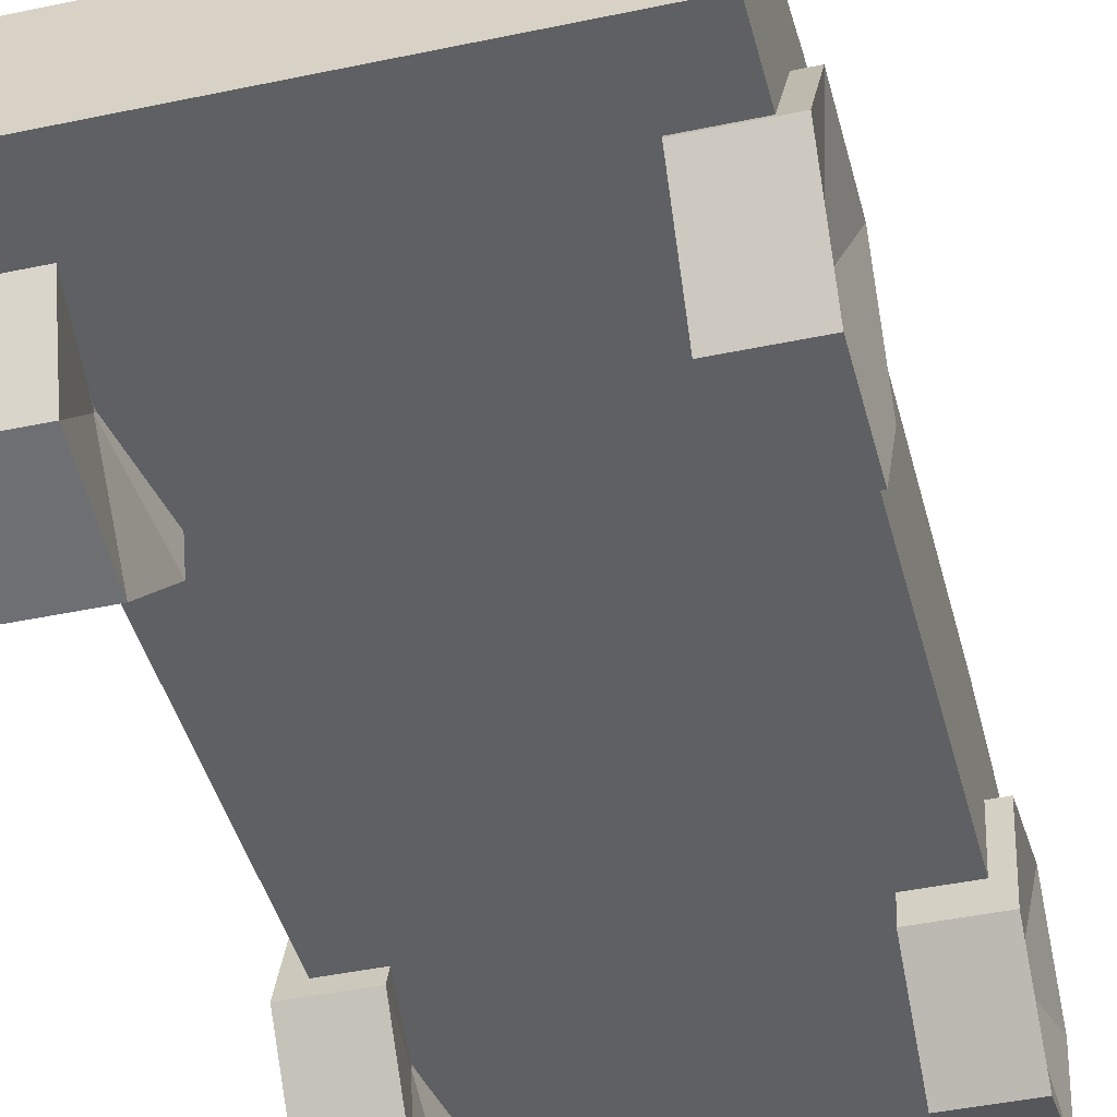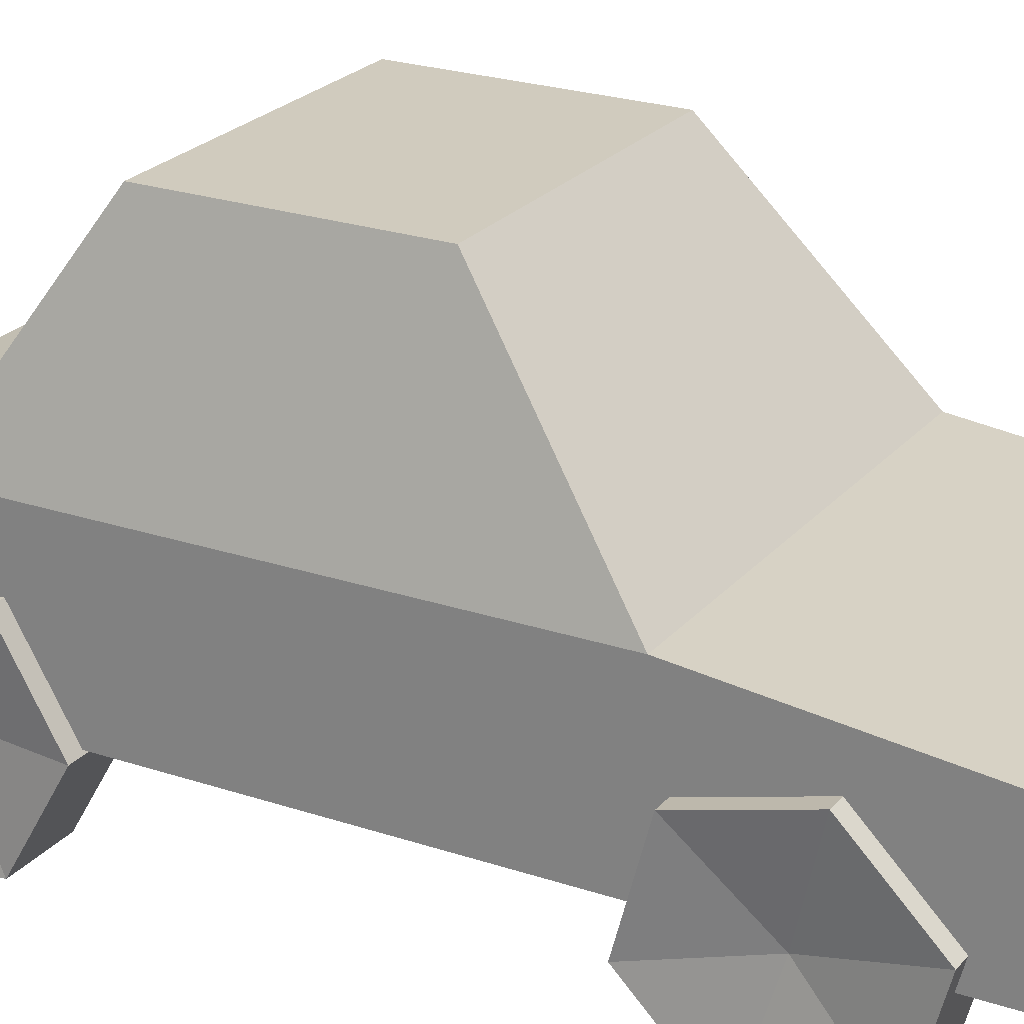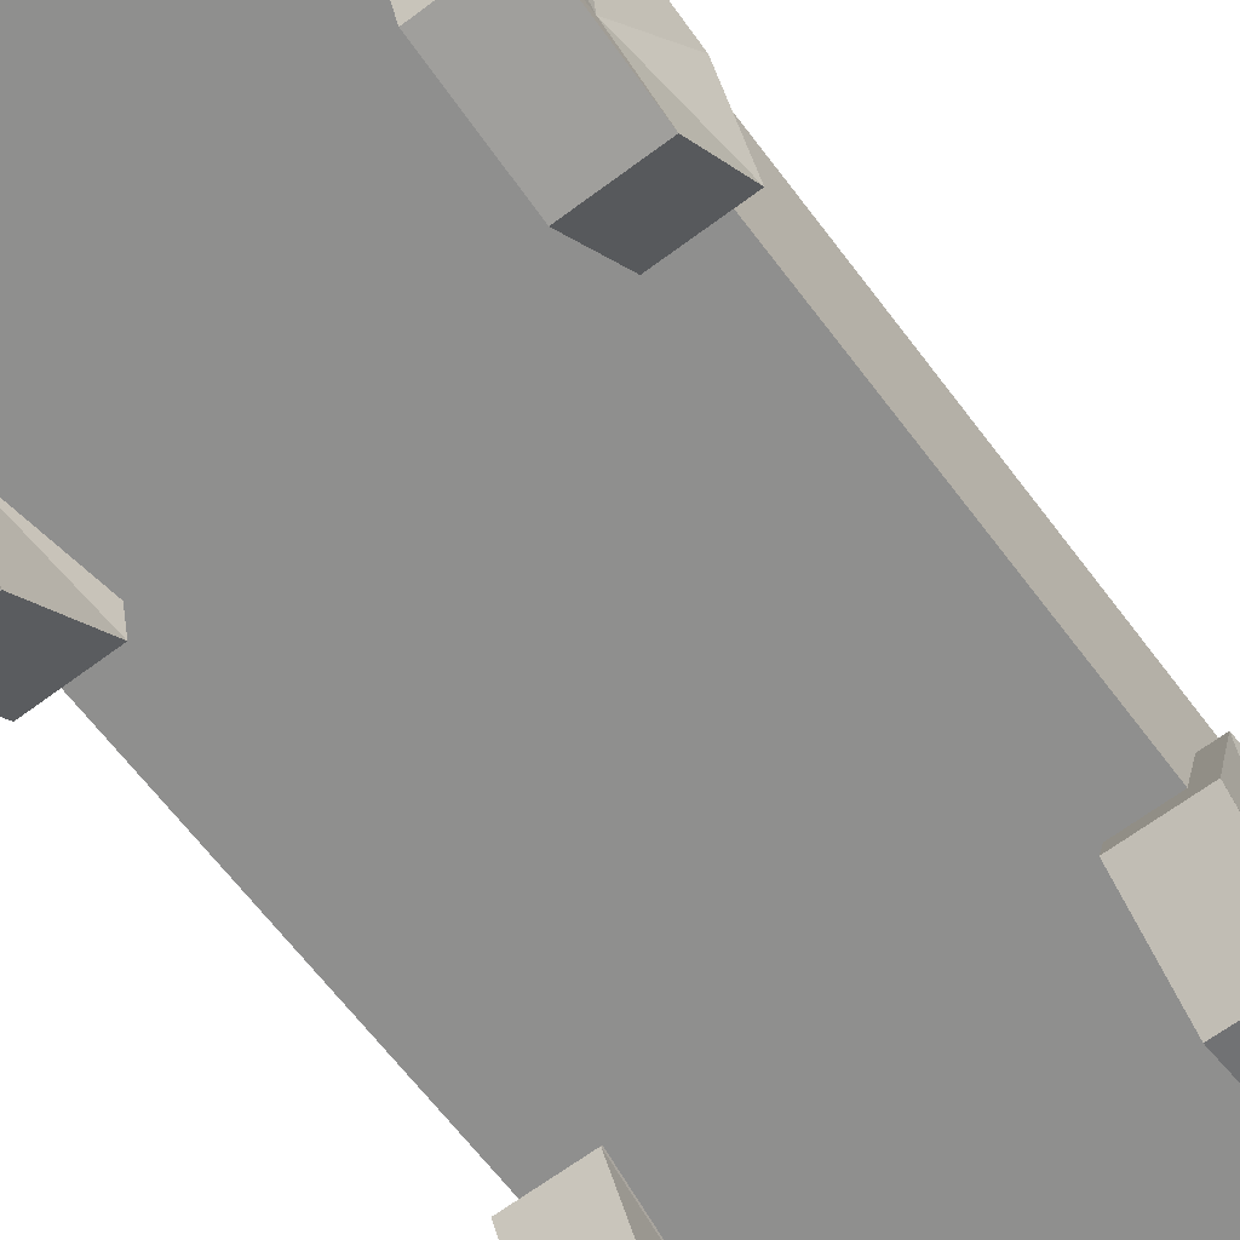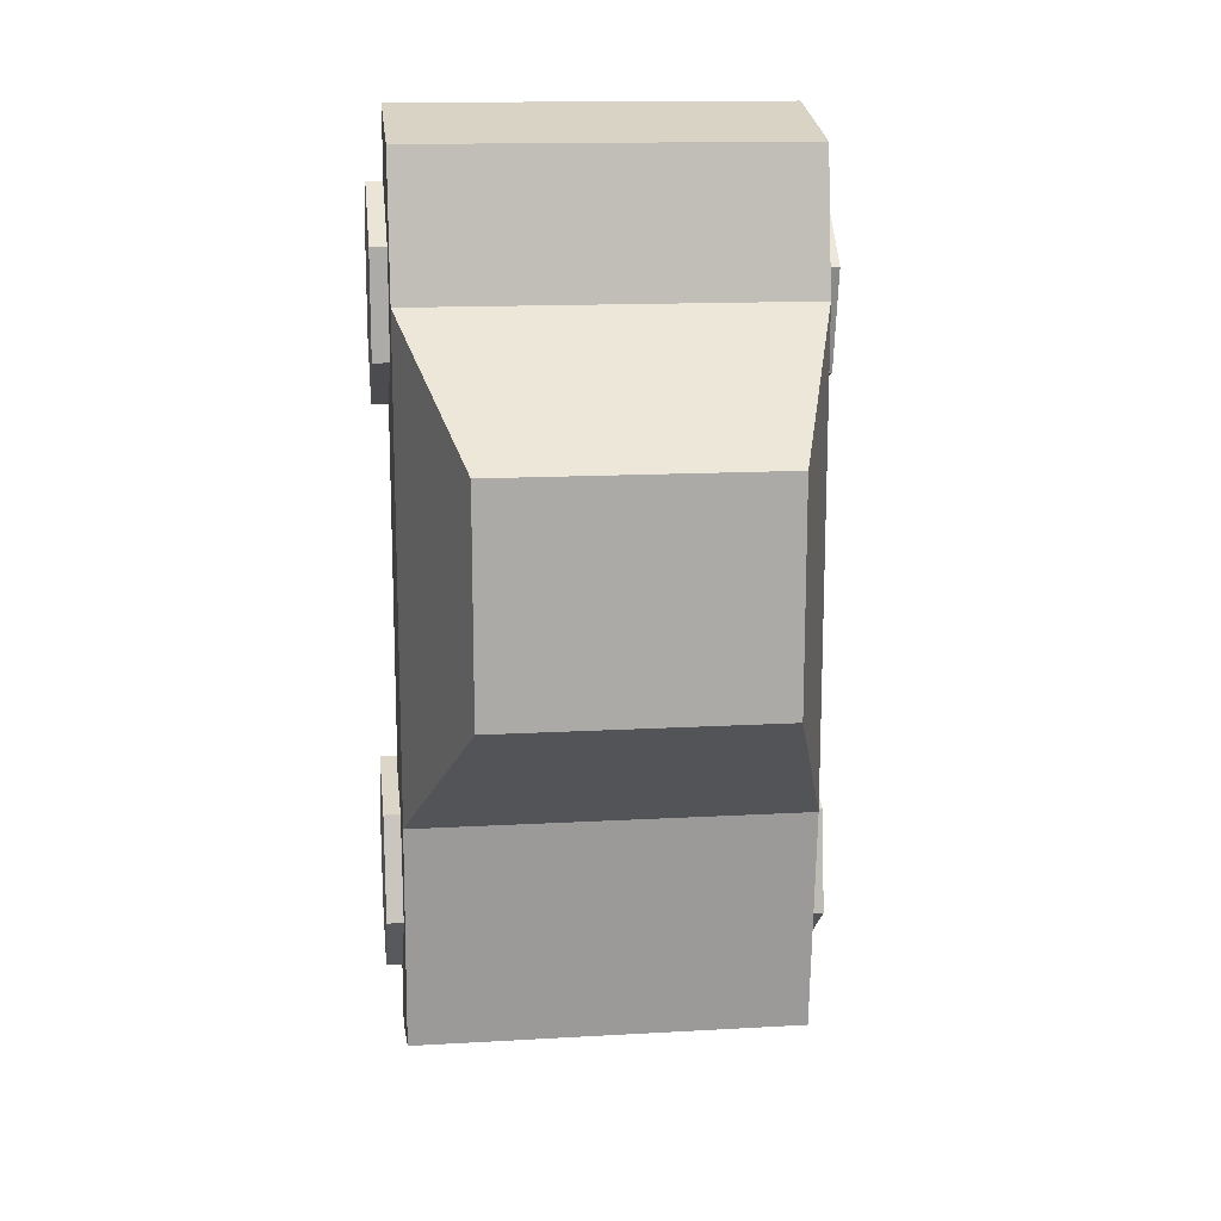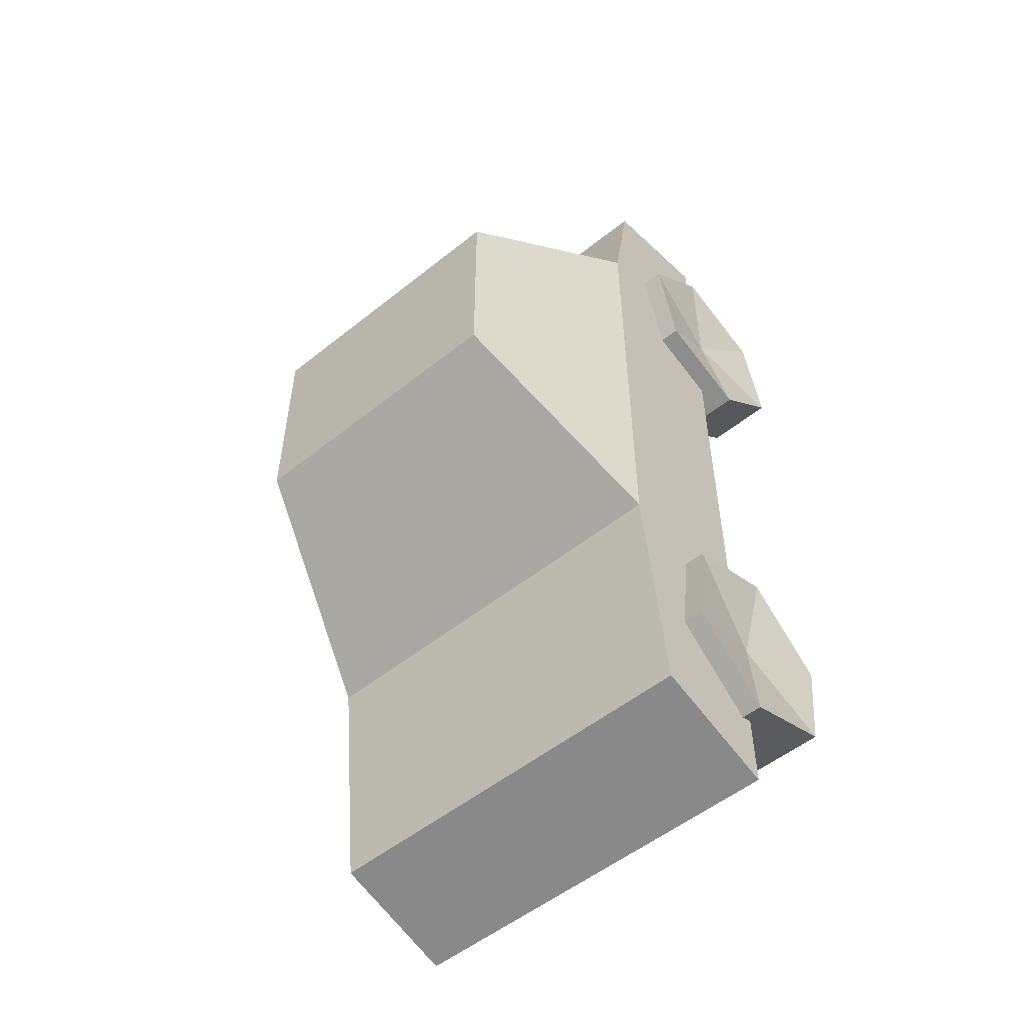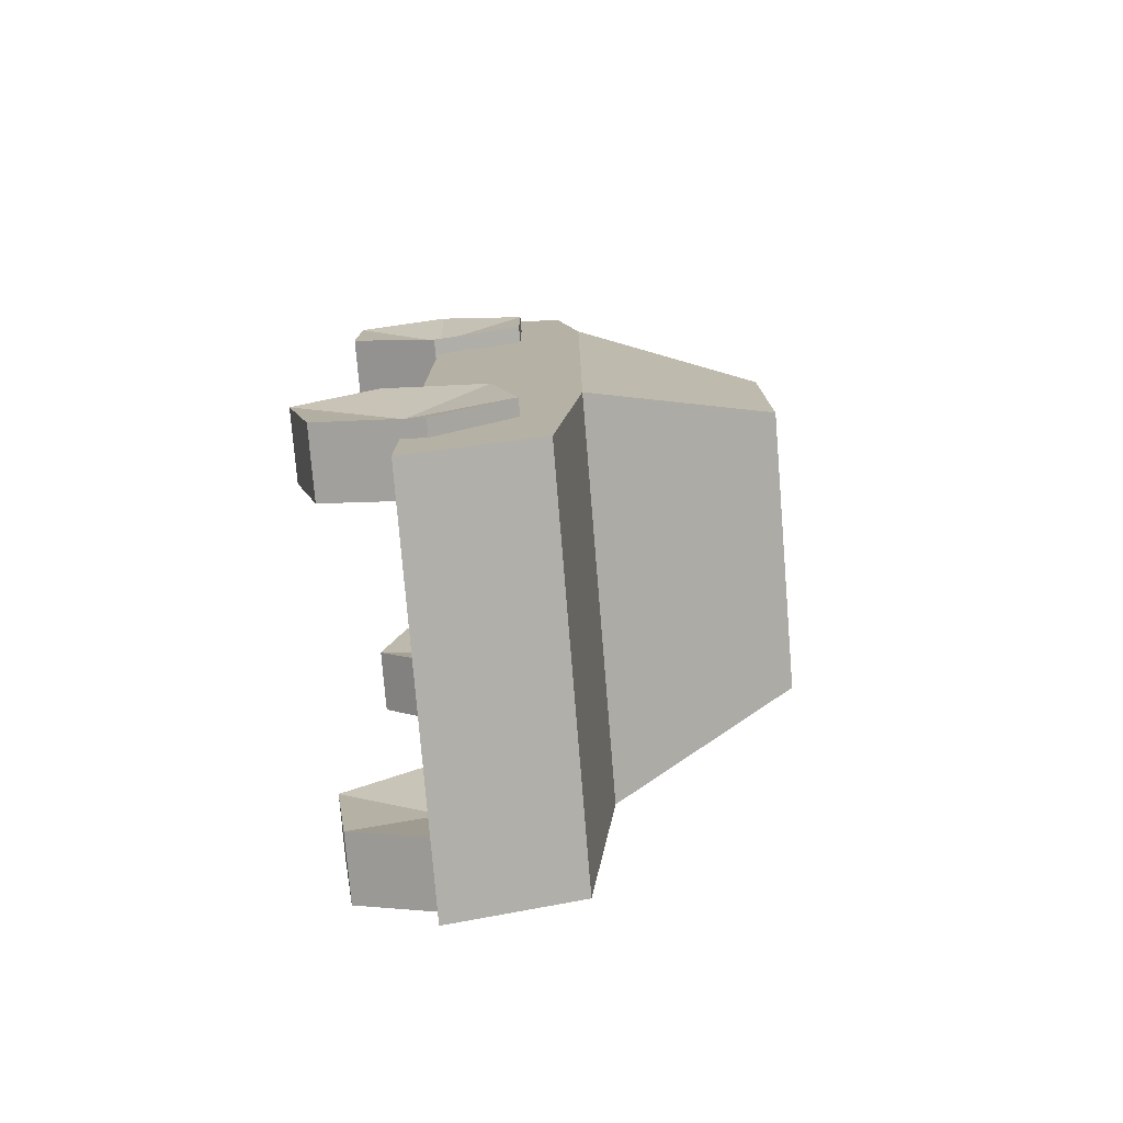
<metadata>
{"format":"obj","ext":"obj","renderer":"f3d","projection":"perspective","resolution":1024,"background":"white","views":[{"elev":-42.6,"azim":14.2,"up":"+Y"},{"elev":23.6,"azim":119.5,"up":"+Y"},{"elev":-65.3,"azim":-143.0,"up":"+Y"},{"elev":14.5,"azim":173.0,"up":"+Z"},{"elev":-53.5,"azim":-139.5,"up":"+Z"},{"elev":-77.3,"azim":94.7,"up":"+Z"}]}
</metadata>
<code>
o car
v -1 0 -2.545
v 1 0 -2.545
v 1 0.6425 -2.371
v -1 0.6425 -2.371
v -1 0 2.13
v 1 0 2.13
v 1 0.653 1.972
v -1 0.653 1.972
v -1 0.7749 1.264
v -1 0.7749 -1.197
v 1 0.7749 -1.197
v 1 0.7749 1.264
v 0.7114 1.721 -0.4441
v 1 0 -1.197
v 0.7114 1.721 0.6677
v 1 0 1.264
v -0.7114 1.721 -0.4441
v -1 0 -1.197
v -0.7114 1.721 0.6677
v -1 0 1.264
v -1.028 -0.01565 -1.647
v -0.8288 -0.01565 -1.647
v -1.103 -0.4329 -1.977
v -0.7539 -0.4329 -1.977
v -1.103 -0.5106 -1.451
v -0.7539 -0.5106 -1.451
v -1.103 -0.09331 -1.12
v -0.7539 -0.09331 -1.12
v -1.103 0.4016 -1.316
v -0.7539 0.4016 -1.316
v -1.103 0.4793 -1.843
v -0.7539 0.4793 -1.843
v -1.103 0.06202 -2.173
v -0.7539 0.06202 -2.173
v 0.8103 -0.01565 -1.647
v 1.009 -0.01565 -1.647
v 0.7354 0.4988 -1.783
v 1.084 0.4988 -1.783
v 0.7354 0.1232 -2.161
v 1.084 0.1232 -2.161
v 0.7354 -0.3913 -2.024
v 1.084 -0.3913 -2.024
v 0.7354 -0.5301 -1.51
v 1.084 -0.5301 -1.51
v 0.7354 -0.1545 -1.133
v 1.084 -0.1545 -1.133
v 0.7354 0.36 -1.269
v 1.084 0.36 -1.269
v -1.028 -0.01565 1.233
v -0.8288 -0.01565 1.233
v -1.103 0.493 1.39
v -0.7539 0.493 1.39
v -1.103 0.3748 0.871
v -0.7539 0.3748 0.871
v -1.103 -0.1338 0.7138
v -0.7539 -0.1338 0.7138
v -1.103 -0.5242 1.076
v -0.7539 -0.5242 1.076
v -1.103 -0.4061 1.595
v -0.7539 -0.4061 1.595
v -1.103 0.1025 1.752
v -0.7539 0.1025 1.752
v 0.8103 -0.01565 1.233
v 1.009 -0.01565 1.233
v 0.7354 0.4466 0.9688
v 1.084 0.4466 0.9688
v 0.7354 -0.01323 0.7005
v 1.084 -0.01323 0.7005
v 0.7354 -0.4755 0.9646
v 1.084 -0.4755 0.9646
v 0.7354 -0.4779 1.497
v 1.084 -0.4779 1.497
v 0.7354 -0.01807 1.765
v 1.084 -0.01807 1.765
v 0.7354 0.4442 1.501
v 1.084 0.4442 1.501
f 11 14 2 3
f 18 10 4 1
f 9 20 5 8
f 1 4 3 2
f 16 12 7 6
f 14 18 1 2
f 20 16 6 5
f 18 14 16 20
f 14 11 12 16
f 6 7 8 5
f 10 11 3 4
f 13 17 19 15
f 20 9 10 18
f 12 9 8 7
f 21 23 25
f 22 26 24
f 23 24 26 25
f 21 25 27
f 22 28 26
f 25 26 28 27
f 21 27 29
f 22 30 28
f 27 28 30 29
f 21 29 31
f 22 32 30
f 29 30 32 31
f 21 31 33
f 22 34 32
f 31 32 34 33
f 21 33 23
f 22 24 34
f 33 34 24 23
f 35 37 39
f 36 40 38
f 37 38 40 39
f 35 39 41
f 36 42 40
f 39 40 42 41
f 35 41 43
f 36 44 42
f 41 42 44 43
f 35 43 45
f 36 46 44
f 43 44 46 45
f 35 45 47
f 36 48 46
f 45 46 48 47
f 35 47 37
f 36 38 48
f 47 48 38 37
f 49 51 53
f 50 54 52
f 51 52 54 53
f 49 53 55
f 50 56 54
f 53 54 56 55
f 49 55 57
f 50 58 56
f 55 56 58 57
f 49 57 59
f 50 60 58
f 57 58 60 59
f 49 59 61
f 50 62 60
f 59 60 62 61
f 49 61 51
f 50 52 62
f 61 62 52 51
f 63 65 67
f 64 68 66
f 65 66 68 67
f 63 67 69
f 64 70 68
f 67 68 70 69
f 63 69 71
f 64 72 70
f 69 70 72 71
f 63 71 73
f 64 74 72
f 71 72 74 73
f 63 73 75
f 64 76 74
f 73 74 76 75
f 63 75 65
f 64 66 76
f 75 76 66 65
f 11 13 15 12
f 12 15 19 9
f 10 17 13 11
f 9 19 17 10

</code>
